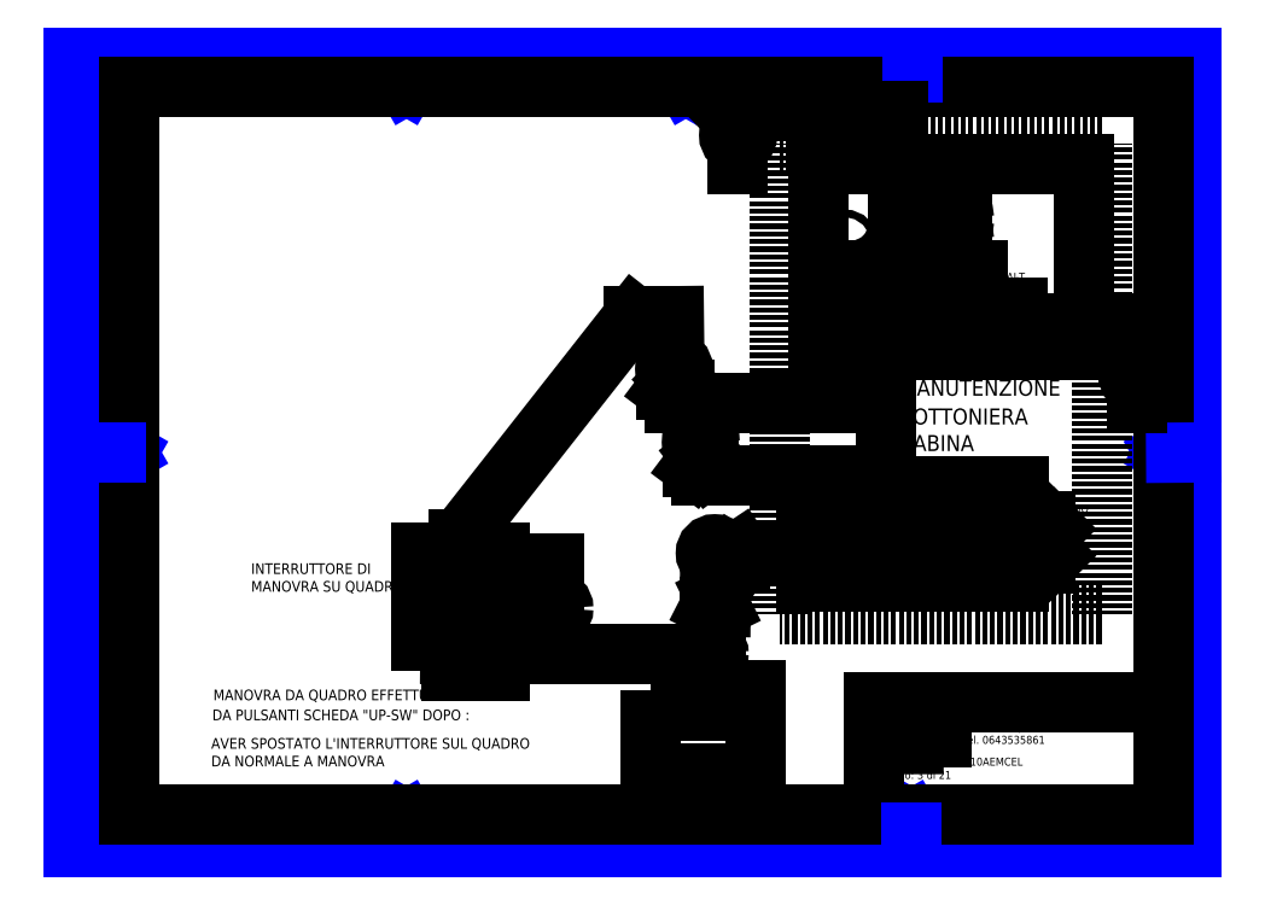
<metadata>
{"format":"dxf","ext":"dxf","renderer":"ezdxf+matplotlib","layout":"modelspace","background":"white","min_lineweight":24,"dpi":150}
</metadata>
<code>
0
SECTION
2
ENTITIES
0
INSERT
8
0
2
a3-0
10
-0.5
20
0.25
30
0
41
1
42
1
43
0
50
0
70
    1
71
    1
44
0
45
0
0
LINE
8
0
10
20.39
20
286
11
408.9
21
286
0
LINE
8
0
10
408.9
20
286
11
408.9
21
12.55
0
LINE
8
0
10
408.9
20
12.55
11
20.39
21
12.55
0
LINE
8
0
10
20.39
20
12.55
11
20.39
21
286
0
LINE
8
frame-title
10
300.1
20
54.9
11
408.9
21
54.9
0
LINE
8
frame-title
10
300.1
20
12.55
11
300.1
21
54.9
0
INSERT
8
frame-title
2
eca-logo-1
10
299.3
20
35.61
30
0
41
1
42
1
43
0
50
0
70
    1
71
    1
44
0
45
0
0
LINE
8
help-lines
10
-0.3707
20
148.6
11
15.17
21
148.6
0
LINE
8
help-lines
10
413.8
20
148.7
11
419.5
21
148.7
0
LINE
8
help-lines
10
314.5
20
297.2
11
314.5
21
291.6
0
LINE
8
help-lines
10
314.5
20
0.339
11
314.5
21
5.92
0
MTEXT
8
frame-title
10
333
20
52.21
30
0
40
3
41
59.5
71
    1
72
    1
1
ECA Di Belardi\PVia Dei Crispolti 91-93, Roma\PTel. 0643535861
7
standard
210
0
220
0
230
1
50
0
73
    2
44
1
0
CIRCLE
8
schematic
10
284.8
20
120.2
40
1
0
CIRCLE
8
schematic
10
289.8
20
128.2
40
1
0
CIRCLE
8
schematic
10
294.8
20
120.2
40
1
0
LINE
8
schematic
10
294.8
20
121.2
11
289.8
21
127.2
0
LINE
8
schematic
10
289.8
20
129.2
11
289.8
21
140.2
0
LINE
8
schematic
10
274.8
20
136.2
11
354.8
21
136.2
0
LINE
8
schematic
10
354.8
20
136.2
11
354.8
21
100.2
0
LINE
8
schematic
10
354.8
20
100.2
11
274.8
21
100.2
0
LINE
8
schematic
10
274.8
20
100.2
11
274.8
21
136.2
0
LINE
8
schematic
10
304.8
20
120.2
11
304.8
21
140.2
0
LINE
8
schematic
10
295.8
20
120.2
11
304.8
21
120.2
0
MTEXT
8
labels
10
280.8
20
126.2
30
0
40
2
41
5.111
71
    2
72
    1
1
MAN
7
standard
210
0
220
0
230
1
50
0
73
    2
44
1
0
MTEXT
8
labels
10
297.8
20
126.2
30
0
40
2
41
6.667
71
    2
72
    1
1
NORM
7
standard
210
0
220
0
230
1
50
0
73
    2
44
1
0
INSERT
8
schematic
2
bott-man-cab-1
10
279.1
20
187.3
30
0
41
1
42
1
43
0
50
0
70
    1
71
    1
44
0
45
0
0
INSERT
8
schematic
2
Terminal-in
10
249.1
20
257.3
30
0
41
1
42
1
43
0
50
0
70
    1
71
    1
44
1
45
1
0
LINE
8
schematic
10
249.1
20
277.3
11
309.1
21
277.3
0
LINE
8
schematic
10
249.1
20
277.3
11
249.1
21
275.3
0
LINE
8
schematic
10
249.1
20
275.3
11
252.1
21
275.3
0
LINE
8
schematic
10
252.1
20
275.3
11
249.1
21
272.3
0
LINE
8
schematic
10
249.1
20
272.3
11
246.1
21
275.3
0
LINE
8
schematic
10
246.1
20
275.3
11
249.1
21
275.3
0
MTEXT
8
labels
10
242.1
20
270.3
30
0
40
5
41
2.222
71
    1
72
    1
1
2
7
standard
210
0
220
0
230
1
50
0
73
    2
44
1
0
INSERT
8
schematic
2
Terminal-in
10
225.1
20
190.9
30
0
41
1
42
1
43
0
50
180
70
    1
71
    1
44
1
45
1
0
MTEXT
8
labels
10
216.1
20
181.9
30
0
40
3
41
4.667
71
    1
72
    1
1
MB
7
standard
210
0
220
0
230
1
50
0
73
    2
44
1
0
LINE
8
schematic
10
225.1
20
172.2
11
229.1
21
172.2
0
LINE
8
schematic
10
229.1
20
172.2
11
225.1
21
176.2
0
LINE
8
schematic
10
225.1
20
176.2
11
222.1
21
172.2
0
LINE
8
schematic
10
222.1
20
172.2
11
225.1
21
172.2
0
LINE
8
labels
10
225.5
20
172.1
11
225.5
21
167.2
0
LINE
8
labels
10
225.5
20
167.2
11
304.8
21
167.2
0
LINE
8
labels
10
304.8
20
167.2
11
304.8
21
138.2
0
LINE
8
schematic
10
235.1
20
143.3
11
238.1
21
143.3
0
LINE
8
schematic
10
238.1
20
143.3
11
235.1
21
147.3
0
LINE
8
schematic
10
235.1
20
147.3
11
232.1
21
143.3
0
LINE
8
schematic
10
232.1
20
143.3
11
235.1
21
143.3
0
INSERT
8
schematic
2
Terminal-in
10
235.1
20
163.3
30
0
41
1
42
1
43
0
50
180
70
    1
71
    1
44
1
45
1
0
MTEXT
8
labels
10
223.1
20
154.3
30
0
40
3
41
7
71
    1
72
    1
1
GND
7
standard
210
0
220
0
230
1
50
0
73
    2
44
1
0
LINE
8
labels
10
235.2
20
143.1
11
235.2
21
140.4
0
LINE
8
labels
10
235.2
20
140.4
11
289.8
21
140.4
0
LINE
8
labels
10
240.3
20
99.96
11
240.3
21
73.33
0
INSERT
8
schematic
2
Terminal-in
10
240.4
20
100.1
30
0
41
1
42
1
43
0
50
0
70
    1
71
    1
44
1
45
1
0
MTEXT
8
labels
10
237.4
20
118.1
30
0
40
3
41
5
71
    1
72
    1
1
MA
7
standard
210
0
220
0
230
1
50
0
73
    2
44
1
0
INSERT
8
schematic
2
mcp2014x-connector-0
10
237.1
20
51.5
30
0
41
1
42
1
43
0
50
0
70
    1
71
    1
44
0
45
0
0
MTEXT
8
labels
10
220.1
20
38.5
30
0
40
5
41
31.11
71
    1
72
    1
1
MCP2015X
7
standard
210
0
220
0
230
1
50
0
73
    2
44
1
0
LINE
8
labels
10
240.3
20
78.46
11
240.3
21
58.53
0
LWPOLYLINE
8
labels
90
    4
70
    1
43
0
10
216.1
20
59.25
10
255.6
20
59.25
10
255.6
20
28
10
216.1
20
28
0
MTEXT
8
labels
10
238.3
20
56.03
30
0
40
3
41
3.667
71
    1
72
    1
1
50
7
standard
210
0
220
0
230
1
50
0
73
    2
44
1
0
LINE
8
labels
10
201
20
73.04
11
240.3
21
73.04
0
INSERT
8
labels
2
junction
10
240.6
20
73.44
30
0
41
1
42
1
43
0
50
0
70
    1
71
    1
44
1
45
1
0
CIRCLE
8
bott-q-schematic
10
141.1
20
86.91
40
1
0
LINE
8
bott-q-schematic
10
144.1
20
95.91
11
144.1
21
115.9
0
CIRCLE
8
bott-q-schematic
10
144.1
20
94.91
40
1
0
CIRCLE
8
bott-q-schematic
10
147.1
20
86.91
40
1
0
LINE
8
bott-q-schematic
10
144.1
20
93.91
11
147.1
21
87.91
0
MTEXT
8
labels
10
145.3
20
84.82
30
0
40
2
41
6.667
71
    1
72
    1
1
NORM
7
standard
210
0
220
0
230
1
50
0
73
    2
44
1
0
MTEXT
8
labels
10
134.5
20
84.75
30
0
40
2
41
5.111
71
    1
72
    1
1
MAN
7
standard
210
0
220
0
230
1
50
0
73
    2
44
1
0
LINE
8
labels
10
141.1
20
73
11
240.8
21
73
0
LWPOLYLINE
8
labels
90
    4
70
    1
43
0
10
130.2
20
66.67
10
159.5
20
66.67
10
159.5
20
111.2
10
130.2
20
111.2
0
MTEXT
8
labels
10
51.88
20
59.58
30
0
40
4
41
98.78
71
    1
72
    1
1
MANOVRA DA QUADRO EFFETTUATA
7
standard
210
0
220
0
230
1
50
0
73
    2
44
1
0
MTEXT
8
labels
10
51.49
20
52.07
30
0
40
4
41
108.3
71
    1
72
    1
1
DA PULSANTI SCHEDA "UP-SW" DOPO :
7
standard
210
0
220
0
230
1
50
0
73
    2
44
1
0
MTEXT
8
labels
10
51.09
20
41.38
30
0
40
4
41
131.1
71
    1
72
    1
1
AVER SPOSTATO L'INTERRUTTORE SUL QUADRO\PDA NORMALE A MANOVRA
7
standard
210
0
220
0
230
1
50
0
73
    2
44
1
0
MTEXT
8
labels
10
66.1
20
107.1
30
0
40
4
41
60.67
71
    1
72
    1
1
INTERRUTTORE DI \PMANOVRA SU QUADRO
7
standard
210
0
220
0
230
1
50
0
73
    2
44
1
0
MTEXT
8
labels
10
309.8
20
165.3
30
0
40
6
41
48
71
    1
72
    1
1
BOTTONIERA\PCABINA
7
standard
210
0
220
0
230
1
50
0
73
    2
44
1
0
MTEXT
8
labels
10
309.9
20
176.1
30
0
40
6
41
58.67
71
    1
72
    1
1
MANUTENZIONE
7
standard
210
0
220
0
230
1
50
0
73
    2
44
1
0
LWPOLYLINE
8
labels
90
    5
70
    1
43
0
10
385.7
20
87.85
10
265
20
87.85
10
265
20
265
10
385.7
20
265
10
385.7
20
265
0
MTEXT
8
labels
10
401.3
20
170.2
30
0
40
5
41
2.778
71
    1
72
    1
1
4
7
standard
210
0
220
0
230
1
50
0
73
    2
44
1
0
INSERT
8
schematic
2
Terminal-in
10
399.1
20
167.3
30
0
41
1
42
1
43
0
50
0
70
    1
71
    1
44
1
45
1
0
LINE
8
schematic
10
399.1
20
197.3
11
399.1
21
187.3
0
LINE
8
schematic
10
399.1
20
187.3
11
402.1
21
187.3
0
LINE
8
schematic
10
402.1
20
187.3
11
399.1
21
184.3
0
LINE
8
schematic
10
399.1
20
184.3
11
396.1
21
187.3
0
LINE
8
schematic
10
396.1
20
187.3
11
399.1
21
187.3
0
INSERT
8
schematic
2
Terminal-in
10
180.1
20
100.9
30
0
41
1
42
1
43
0
50
180
70
    1
71
    1
44
1
45
1
0
MTEXT
8
labels
10
171.1
20
91.88
30
0
40
3
41
4
71
    1
72
    1
1
CB
7
standard
210
0
220
0
230
1
50
0
73
    2
44
1
0
LINE
8
bott-q-schematic
10
141
20
73
11
141.1
21
85.91
0
LINE
8
0
10
148
20
87
11
165
21
87
0
LINE
8
0
10
165
20
87
11
165
21
107
0
LINE
8
0
10
165
20
107
11
180
21
107
0
LINE
8
0
10
180
20
107
11
180
21
101
0
LINE
8
schematic
10
144
20
116
11
210
21
200
0
LINE
8
schematic
10
210
20
200
11
225
21
200
0
LINE
8
schematic
10
225.1
20
190.9
11
225
21
200
0
LINE
8
schematic
10
285
20
111
11
285
21
119
0
LINE
8
schematic
10
253
20
110
11
250
21
110
0
LINE
8
schematic
10
250
20
110
11
250
21
112
0
LINE
8
schematic
10
250
20
112
11
247
21
110
0
LINE
8
schematic
10
247
20
110
11
250
21
108
0
LINE
8
schematic
10
250
20
108
11
250
21
110
0
LINE
8
schematic
10
263
20
110
11
285
21
110
0
MTEXT
8
labels
10
365.1
20
107.5
30
0
40
3
41
4
71
    1
72
    1
1
B0
7
standard
210
0
220
0
230
1
50
0
73
    2
44
1
0
LINE
8
schematic
10
284.8
20
110
11
324.8
21
110
0
LINE
8
schematic
10
324.8
20
110
11
324.8
21
120
0
LINE
8
schematic
10
324.8
20
120
11
334.8
21
120
0
LINE
8
schematic
10
324.8
20
110
11
334.8
21
110
0
CIRCLE
8
schematic
10
335.8
20
120
40
1
0
CIRCLE
8
schematic
10
343.8
20
120
40
1
0
LINE
8
schematic
10
334.8
20
123
11
344.8
21
123
0
ARC
8
schematic
10
339.8
20
128
40
4
50
225
51
315
0
CIRCLE
8
schematic
10
335.8
20
110
40
1
0
CIRCLE
8
schematic
10
343.8
20
110
40
1
0
LINE
8
schematic
10
334.8
20
113
11
344.8
21
113
0
ARC
8
schematic
10
339.8
20
118
40
4
50
225
51
315
0
LINE
8
schematic
10
344.8
20
110
11
364.8
21
110
0
LINE
8
schematic
10
344.8
20
120
11
364.8
21
120
0
LINE
8
schematic
10
364.8
20
120
11
364.8
21
123
0
LINE
8
schematic
10
364.8
20
123
11
367.8
21
120
0
LINE
8
schematic
10
367.8
20
120
11
364.8
21
117
0
LINE
8
schematic
10
364.8
20
117
11
364.8
21
121
0
LINE
8
schematic
10
364.8
20
110
11
364.8
21
113
0
LINE
8
schematic
10
364.8
20
113
11
367.8
21
110
0
LINE
8
schematic
10
367.8
20
110
11
364.8
21
107
0
LINE
8
schematic
10
364.8
20
107
11
364.8
21
110
0
MTEXT
8
labels
10
337.6
20
129
30
0
40
2
41
4.667
71
    1
72
    1
1
SAL
7
standard
210
0
220
0
230
1
50
0
73
    2
44
1
0
MTEXT
8
labels
10
338
20
118
30
0
40
2
41
3.556
71
    1
72
    1
1
DIS
7
standard
210
0
220
0
230
1
50
0
73
    2
44
1
0
MTEXT
8
labels
10
363
20
129.2
30
0
40
3
41
18.25
71
    1
72
    1
1
B ULTIMO
7
standard
210
0
220
0
230
1
50
0
73
    2
44
1
0
INSERT
8
schematic
2
junction
10
285
20
109.9
30
0
41
1
42
1
43
0
50
0
70
    1
71
    1
44
1
45
1
0
INSERT
8
schematic
2
vd1
10
240.5
20
87.66
30
0
41
1
42
1
43
0
50
89.6
70
    1
71
    1
44
0
45
0
0
LINE
8
schematic
10
252.3
20
110
11
264
21
110
0
MTEXT
8
frame-title
10
303
20
34
30
0
40
3
41
54.25
71
    1
72
    1
1
Schema: MC-PFAL10AEMCEL\PFoglio: 3 di 21
7
standard
210
0
220
0
230
1
50
0
73
    2
44
1
0
ENDSEC
0
EOF

</code>
